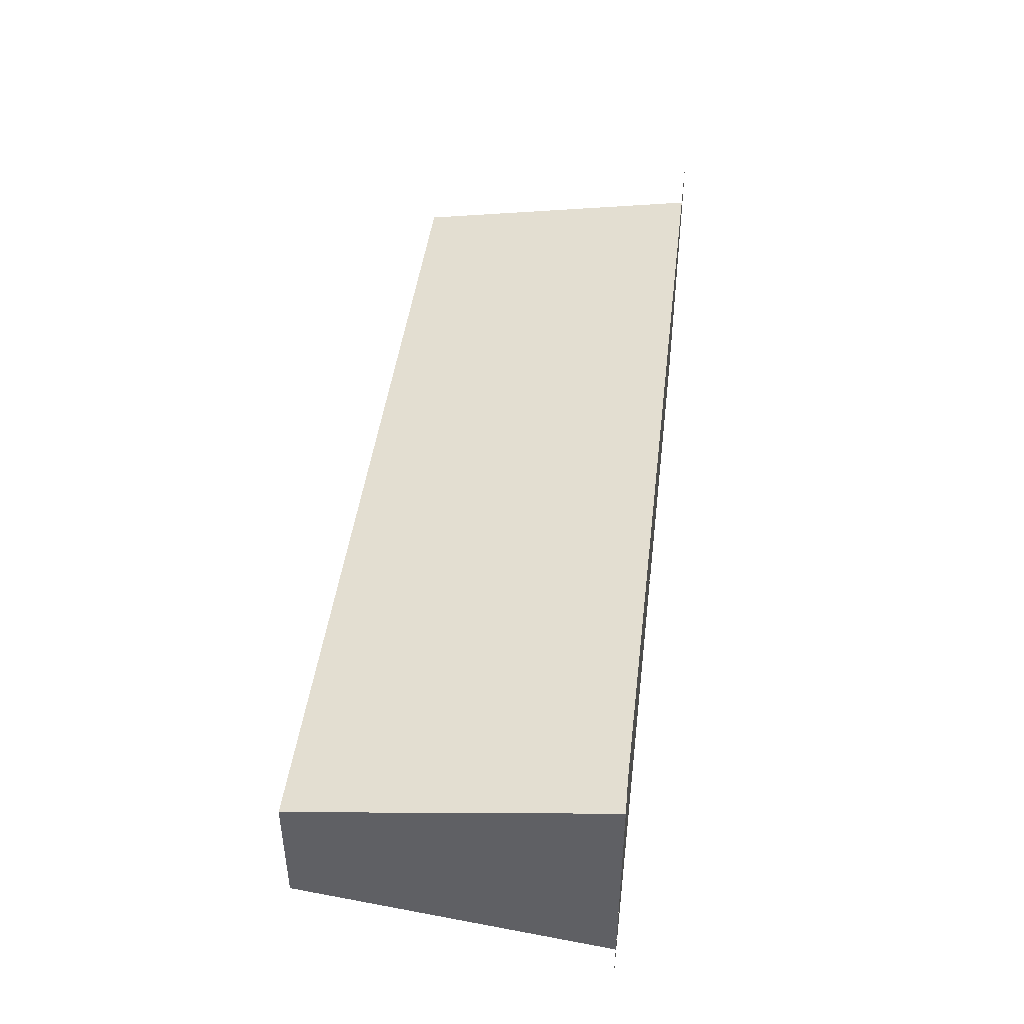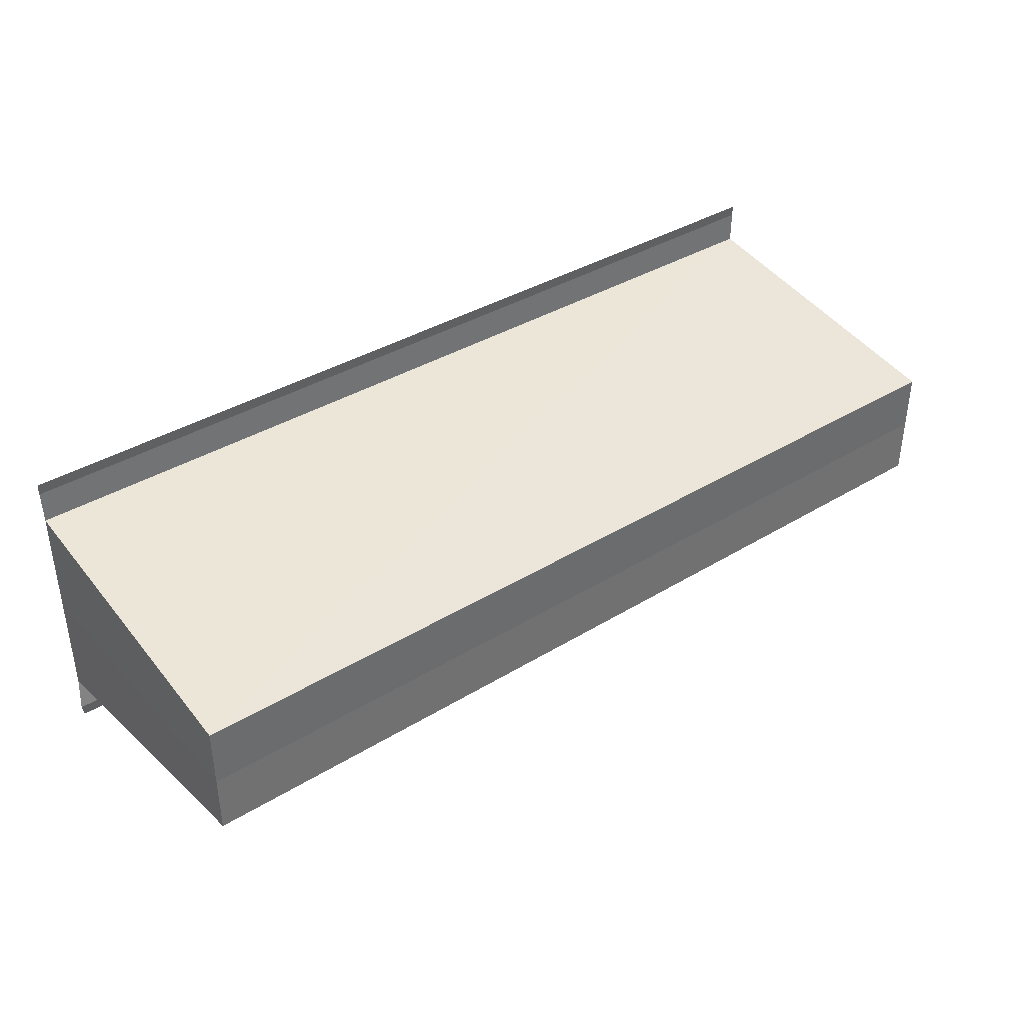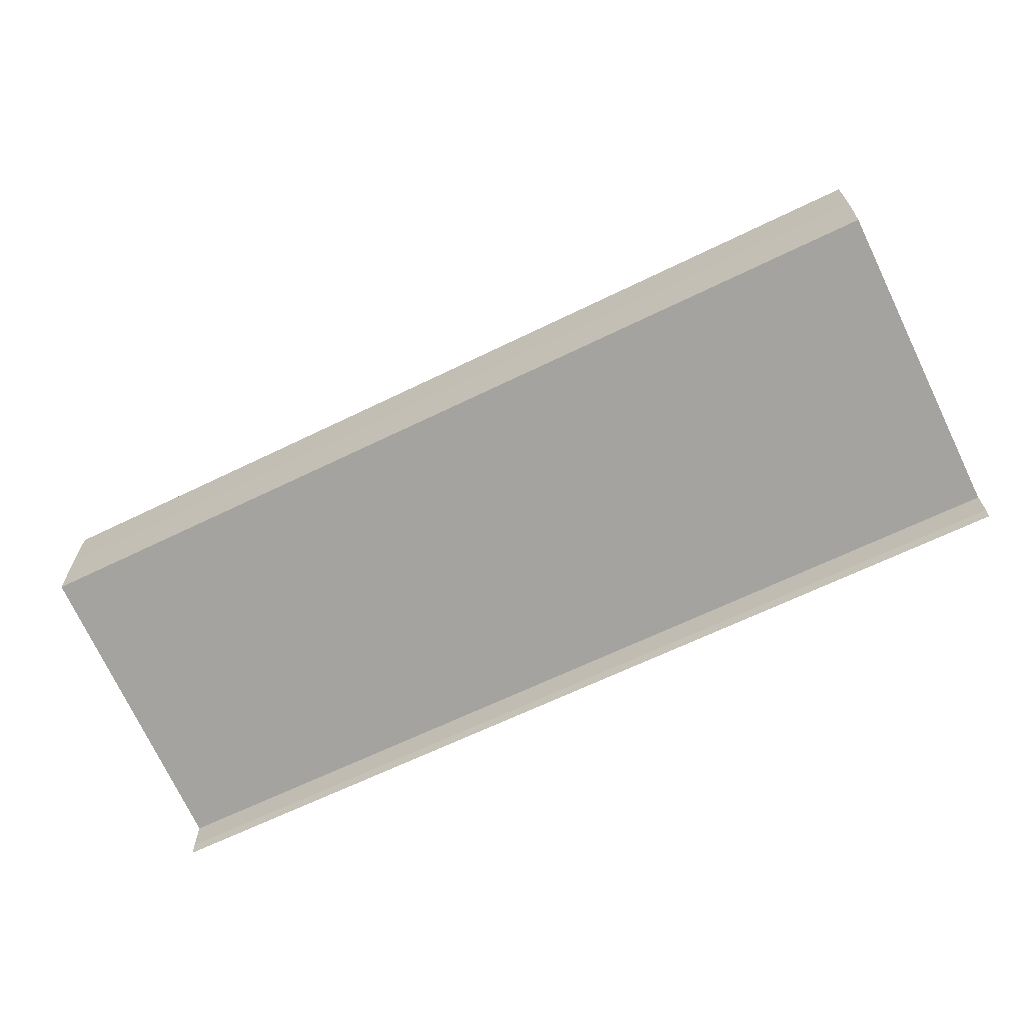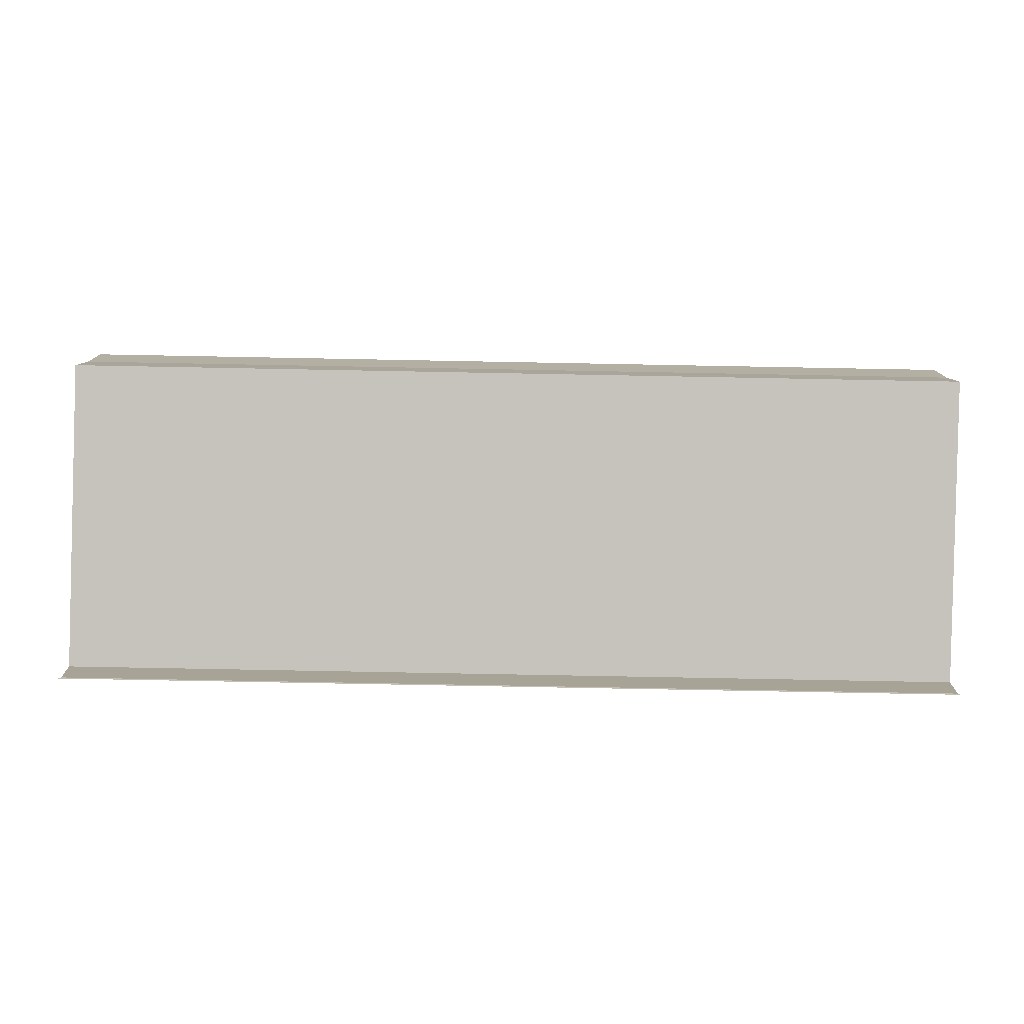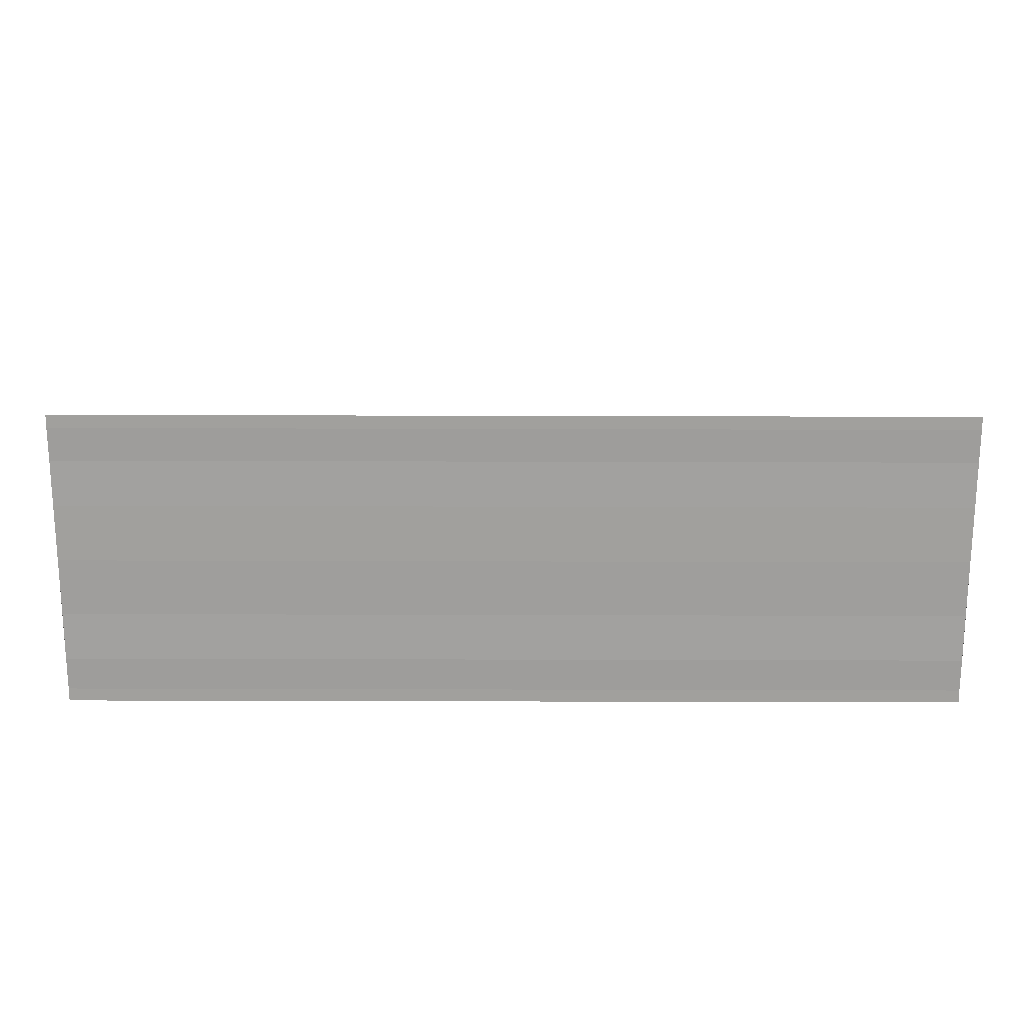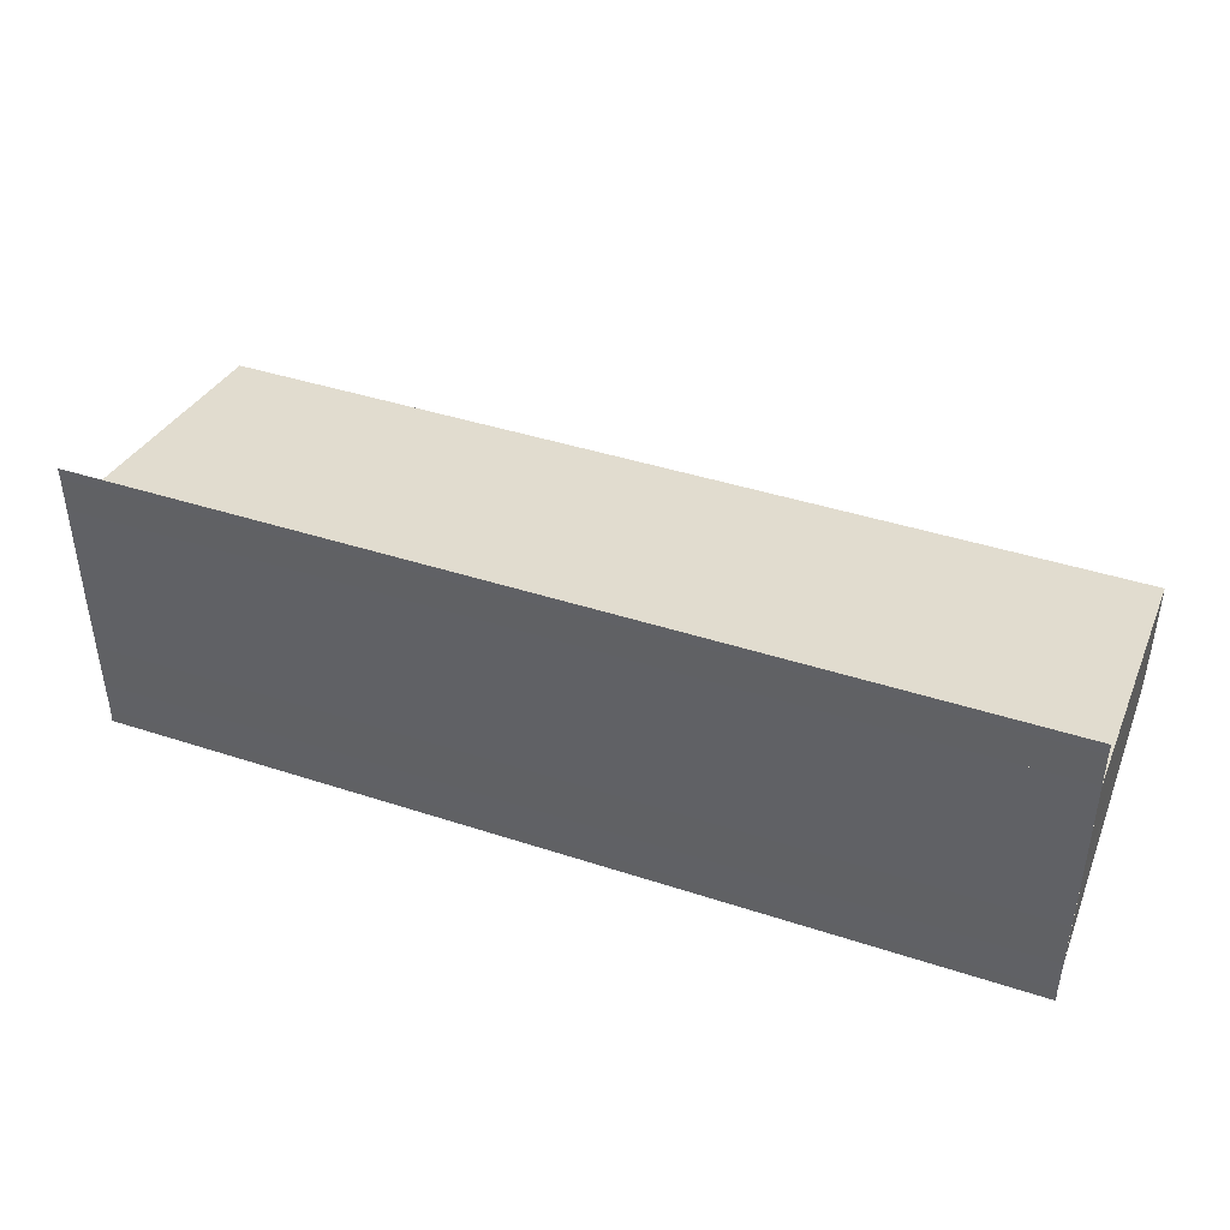
<metadata>
{"format":"obj","ext":"obj","renderer":"f3d","projection":"perspective","resolution":1024,"background":"white","views":[{"elev":44.3,"azim":-83.3,"up":"+Z"},{"elev":37.7,"azim":142.3,"up":"+Z"},{"elev":-65.3,"azim":-153.9,"up":"+Z"},{"elev":-79.4,"azim":178.8,"up":"+Z"},{"elev":18.9,"azim":0.1,"up":"+Z"},{"elev":42.0,"azim":21.4,"up":"+Z"}]}
</metadata>
<code>
o 346
v 2229 1870 14.85
v 2229 1870 14.86
v 2229 1870 14.85
v 2229 1870 14.85
v 2229 1870 14.85
v 2229 1870 14.85
v 2229 1870 14.85
v 2229 1870 14.86
v 2229 1870 14.86
v 2229 1870 14.85
v 2229 1870 14.85
v 2229 1870 14.86
v 2229 1870 14.85
v 2229 1870 14.85
v 2229 1870 14.85
v 2229 1870 14.85
v 2229 1870 14.86
v 2229 1870 14.86
v 2229 1870 14.86
v 2229 1870 14.86
v 2229 1870 14.86
v 2229 1870 14.86
v 2229 1870 14.86
v 2229 1870 14.86
v 2229 1870 14.86
v 2229 1870 14.85
v 2229 1870 14.85
v 2229 1870 14.85
v 2229 1870 14.85
v 2229 1870 14.85
v 2229 1870 14.85
v 2229 1870 14.85
v 2229 1870 14.86
v 2229 1870 14.86
v 2229 1870 14.86
v 2229 1870 14.86
v 2229 1870 14.86
v 2229 1870 14.86
v 2229 1870 14.86
v 2229 1870 14.86
v 2229 1870 14.86
v 2229 1870 14.86
v 2229 1870 14.86
v 2229 1870 14.85
v 2229 1870 14.85
v 2229 1870 14.85
v 2229 1870 14.85
v 2229 1870 14.85
v 2229 1870 14.85
v 2229 1870 14.85
v 2229 1870 14.86
v 2229 1870 14.86
v 2229 1870 14.85
v 2229 1870 14.85
v 2229 1870 14.85
v 2229 1870 14.85
v 2229 1870 14.85
v 2229 1870 14.85
v 2229 1870 14.85
f 1 2 3
f 4 1 5
f 5 6 7
f 7 8 9
f 10 8 11
f 10 12 8
f 10 11 13
f 10 13 14
f 15 13 16
f 17 12 18
f 19 12 18
f 20 21 17
f 22 21 19
f 22 23 19
f 19 24 25
f 26 27 15
f 26 28 15
f 29 28 30
f 15 31 32
f 30 31 32
f 33 34 35
f 36 34 37
f 37 38 39
f 35 38 39
f 40 41 35
f 42 41 43
f 41 10 43
f 43 10 44
f 10 45 44
f 45 46 47
f 44 45 47
f 47 14 48
f 44 48 49
f 44 49 50
f 44 50 51
f 44 51 52
f 53 14 54
f 53 55 56
f 57 58 53
f 57 59 53

</code>
